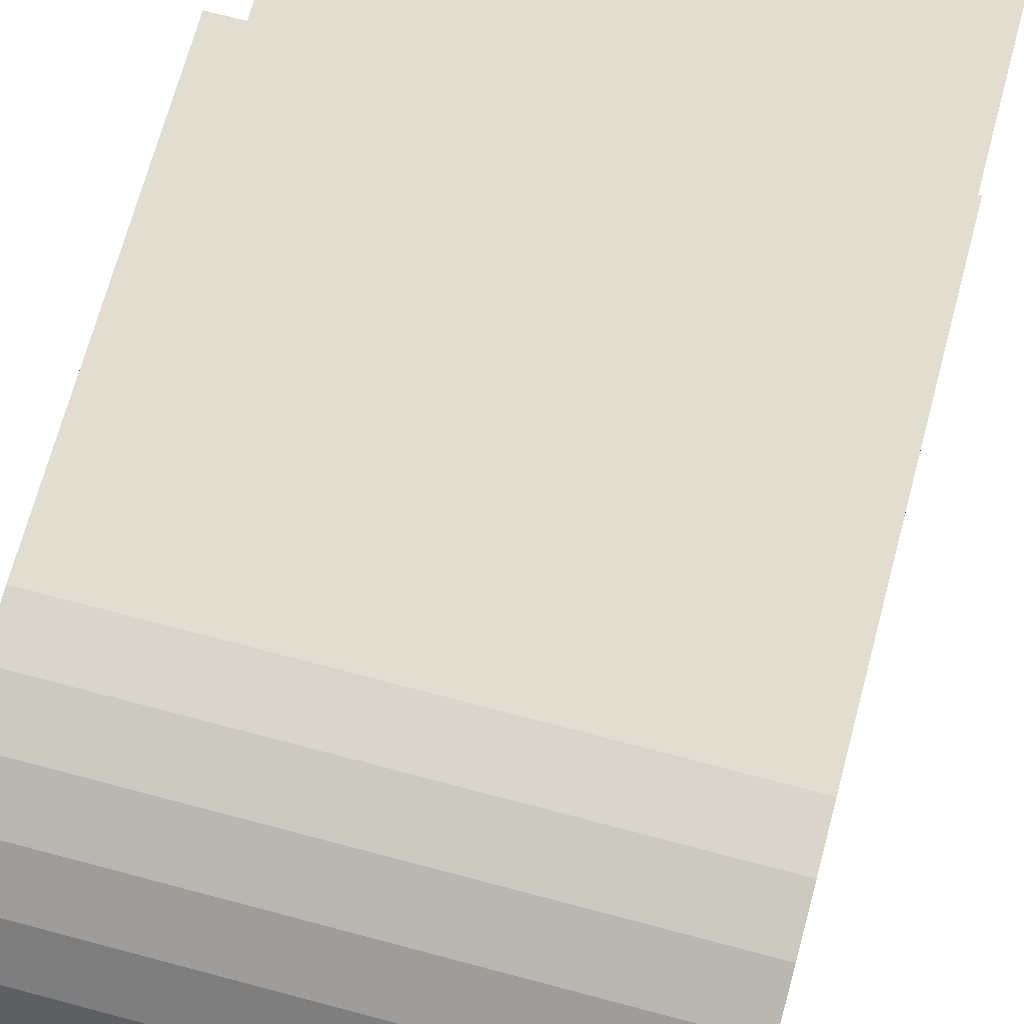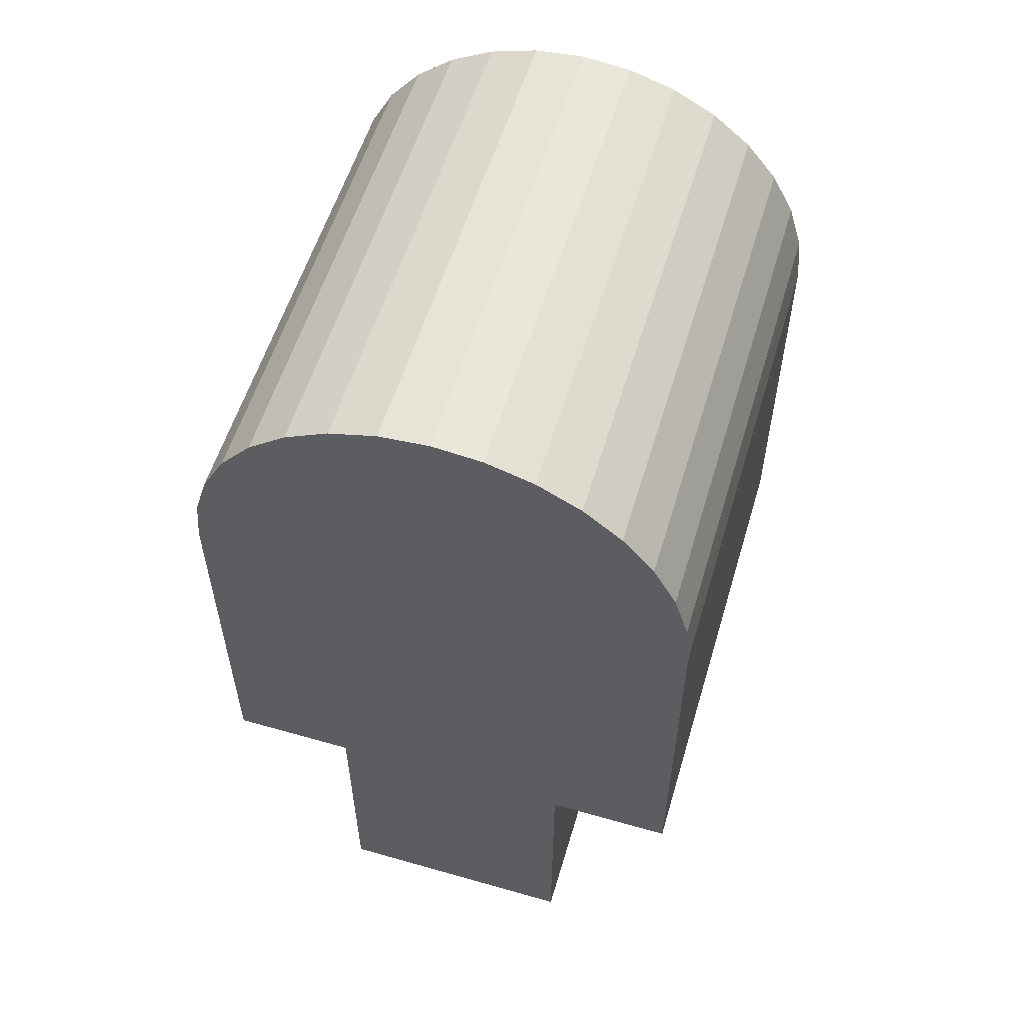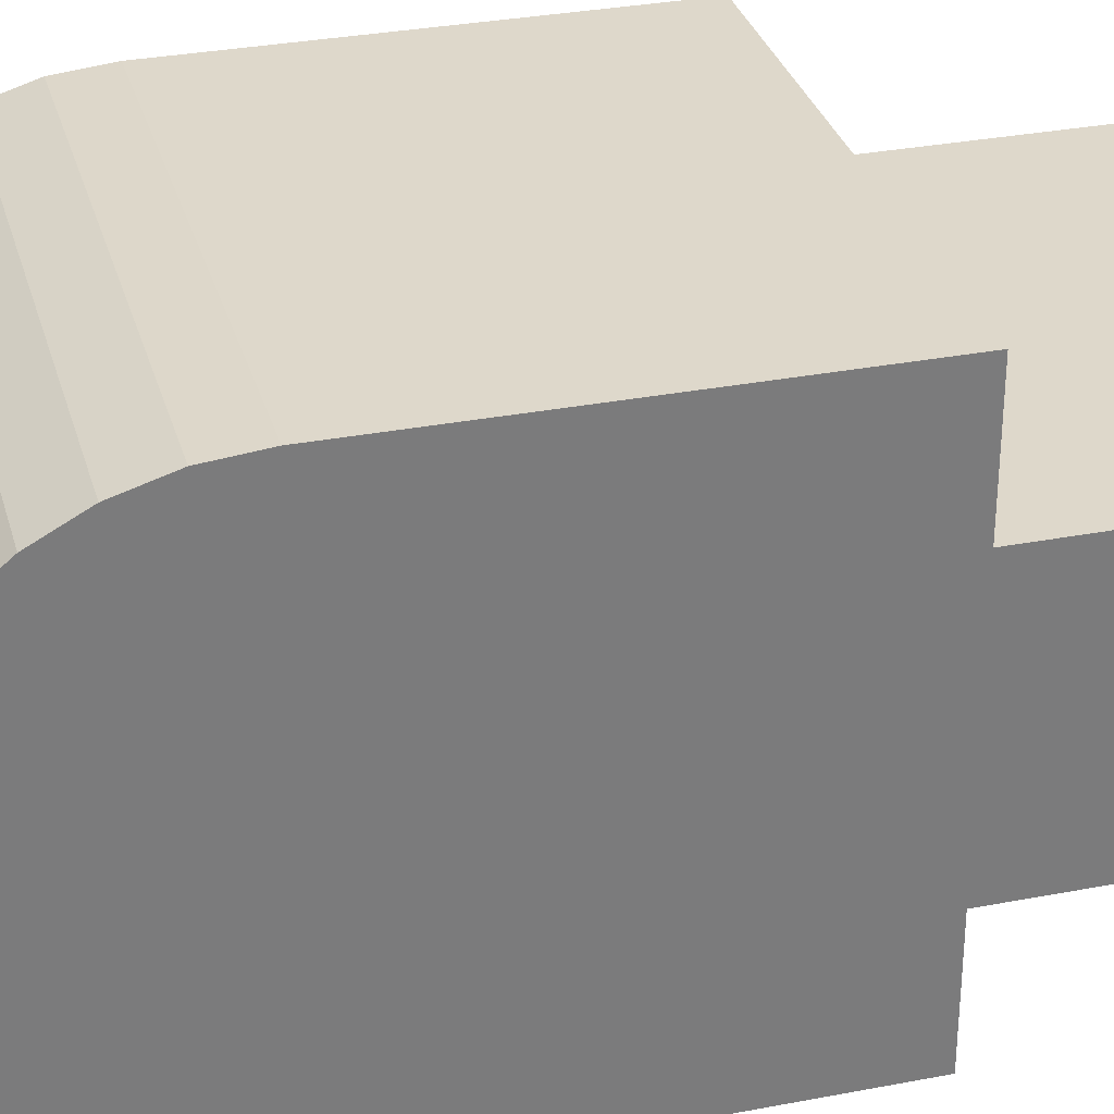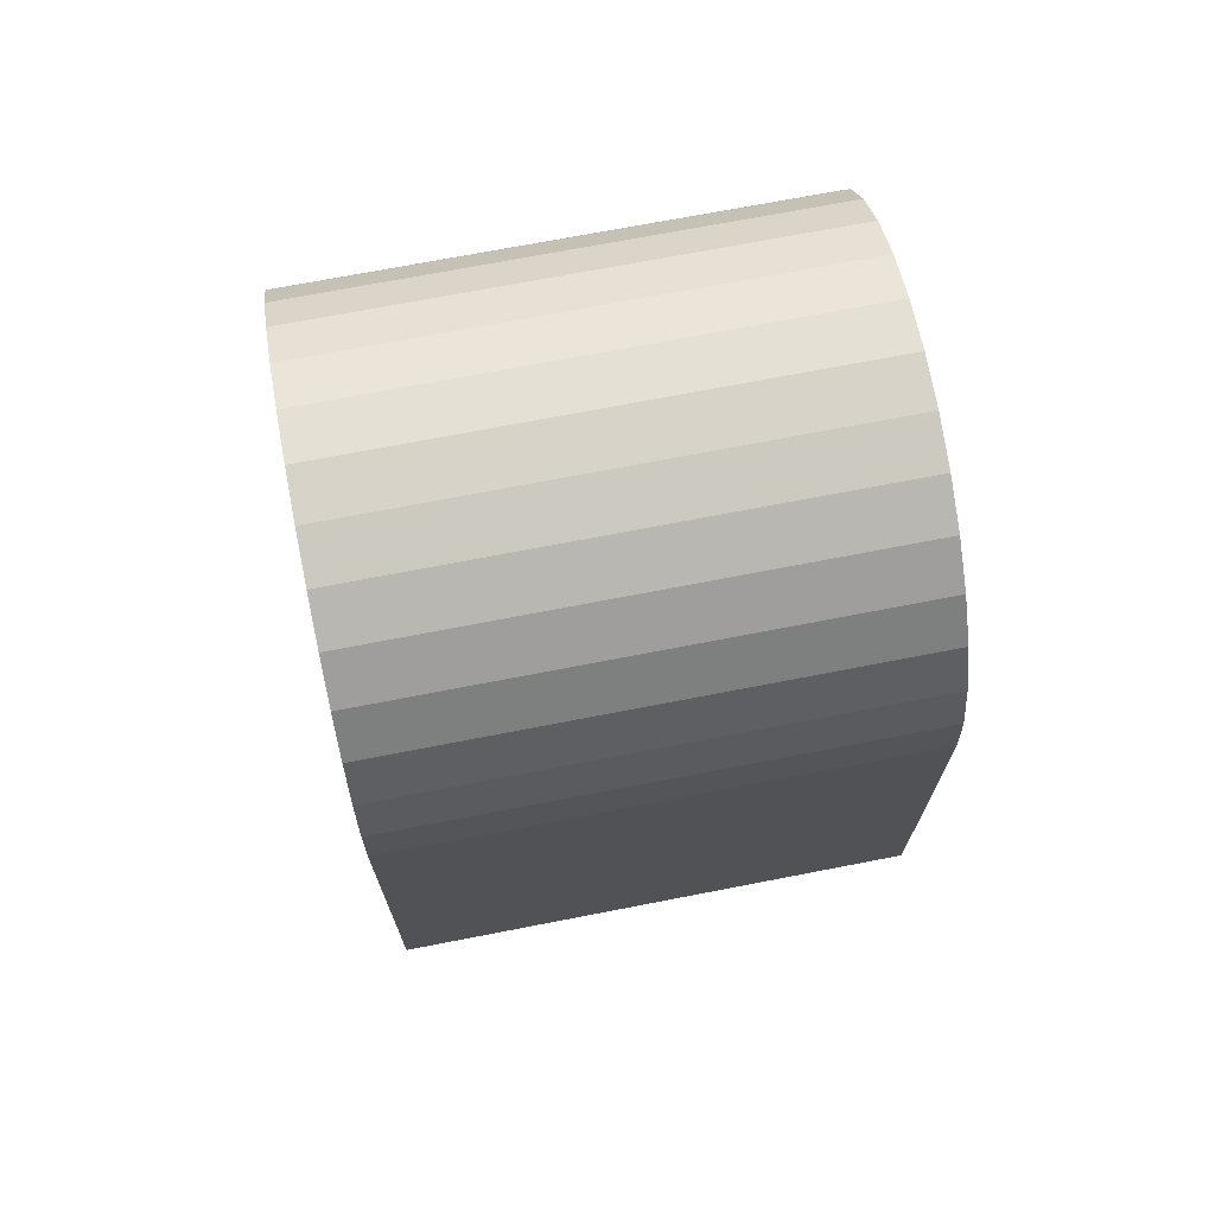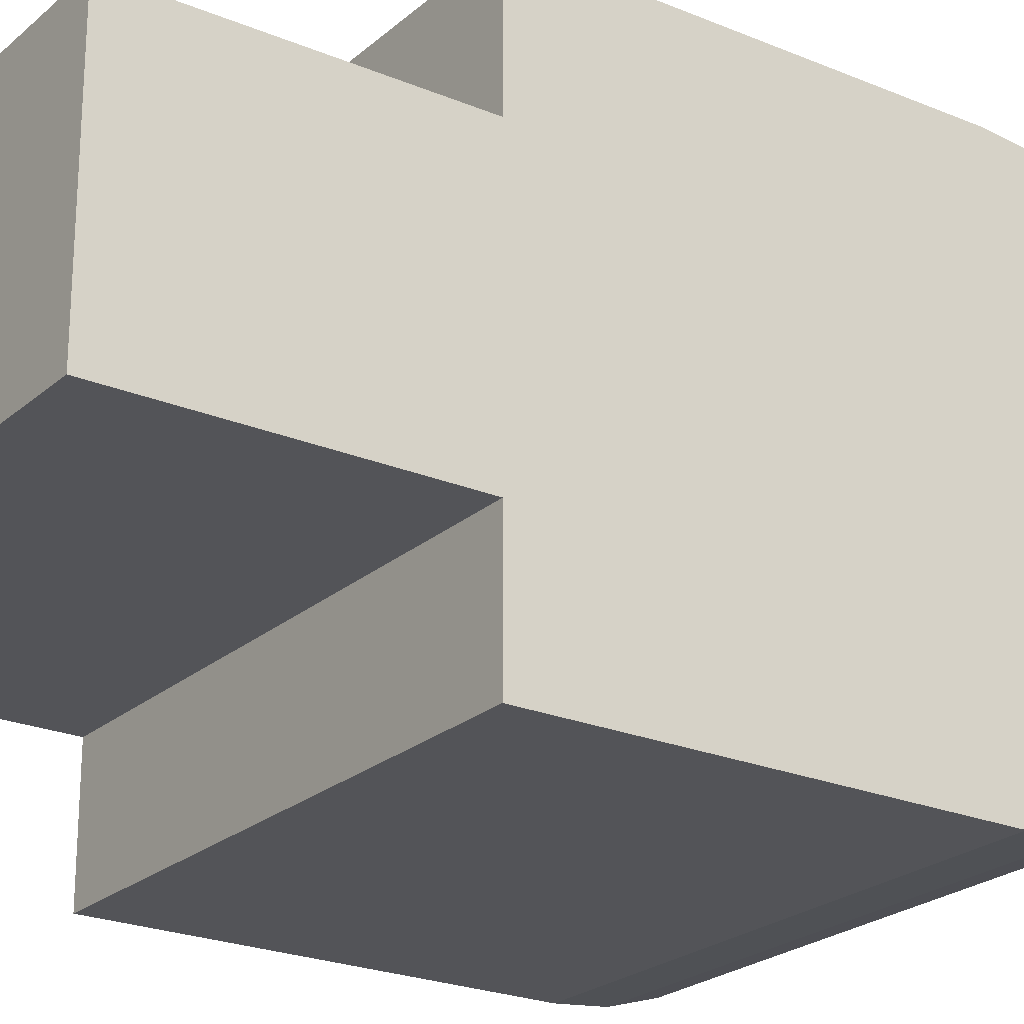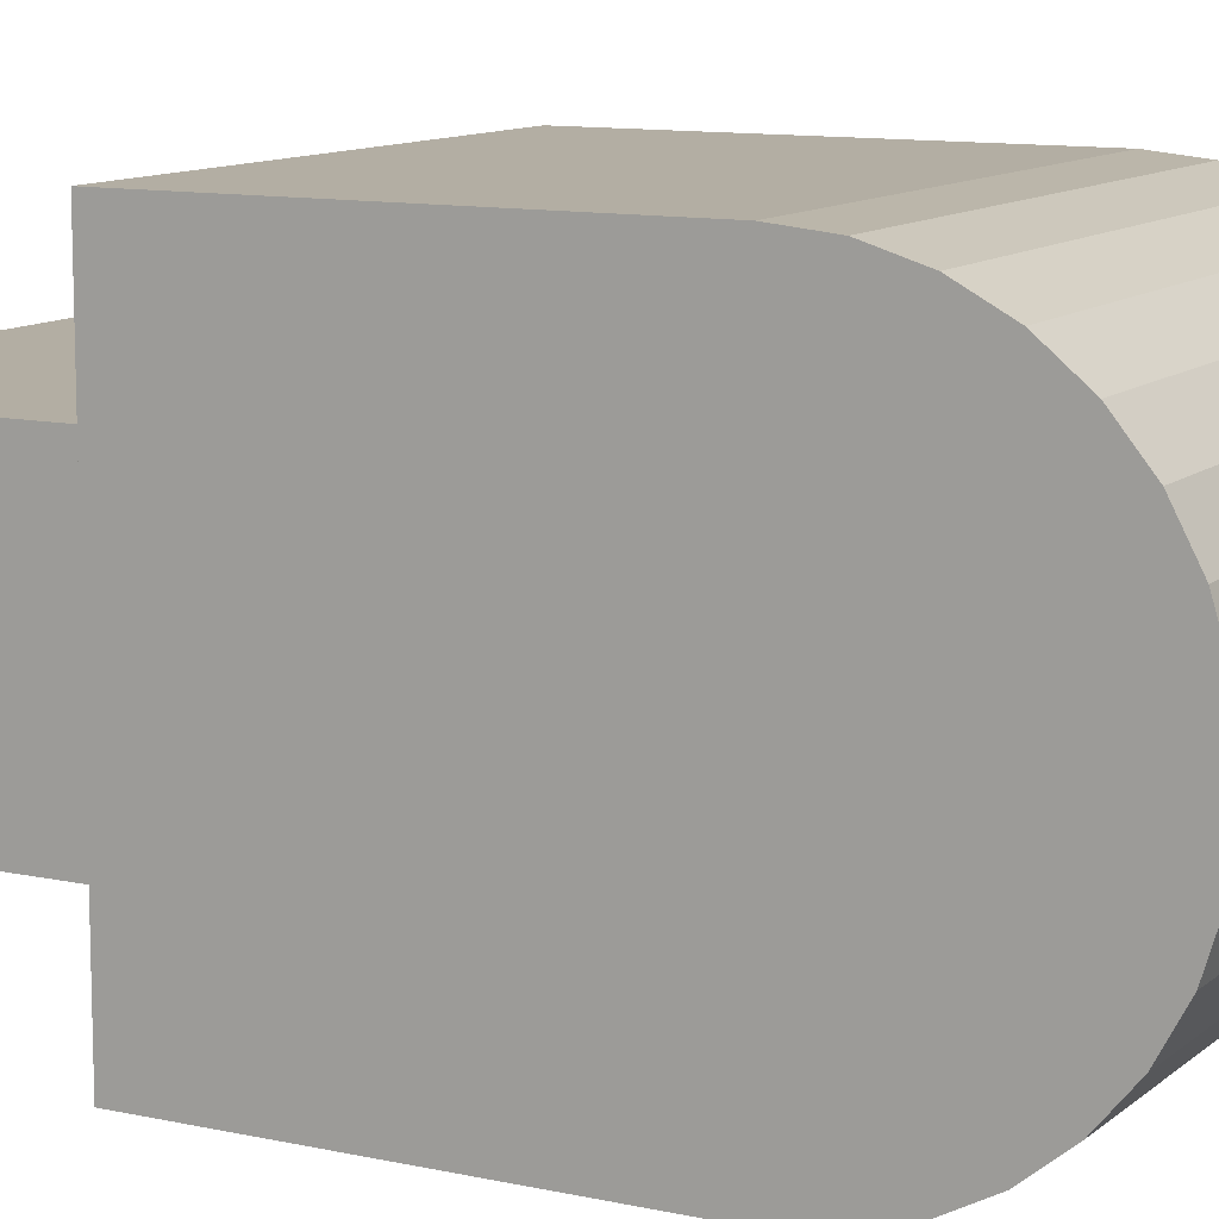
<metadata>
{"format":"obj","ext":"obj","renderer":"f3d","projection":"perspective","resolution":1024,"background":"white","views":[{"elev":68.9,"azim":-165.0,"up":"+Z"},{"elev":56.4,"azim":106.6,"up":"+Y"},{"elev":31.6,"azim":-105.2,"up":"+Z"},{"elev":70.7,"azim":169.0,"up":"+Y"},{"elev":-23.4,"azim":54.8,"up":"+Z"},{"elev":11.0,"azim":118.5,"up":"+Z"}]}
</metadata>
<code>
o body_l_dist_pinvround_Cube.016
v -0.01 0 0.005
v -0.01 0.01125 0.005
v -0.01 0 -0.005
v -0.01 0.01125 -0.005
v 0.01 0 0.005
v 0.01 0.01125 0.005
v 0.01 0 -0.005
v 0.01 0.01125 -0.005
v -0.01 0.01125 0.01
v -0.01 0.02712 0.01
v -0.01 0.01125 -0.01
v -0.01 0.02712 -0.01
v 0.01 0.01125 0.01
v 0.01 0.02712 0.01
v 0.01 0.01125 -0.01
v 0.01 0.02712 -0.01
v -0.01 0.02712 0.01
v 0.01 0.02712 0.01
v -0.01 0.02712 -0.01
v -0.01 0.02908 0.009808
v 0.01 0.02908 0.009808
v -0.01 0.03095 0.009239
v -0.01 0.03268 0.008315
v -0.01 0.0342 0.007071
v -0.01 0.03544 0.005556
v -0.01 0.03636 0.003827
v -0.01 0.03693 0.001951
v -0.01 0.03712 -0
v 0.01 0.03712 -0
v -0.01 0.03693 -0.001951
v 0.01 0.03693 -0.001951
v -0.01 0.03636 -0.003827
v -0.01 0.03544 -0.005556
v -0.01 0.0342 -0.007071
v -0.01 0.03268 -0.008315
v 0.01 0.03268 -0.008315
v -0.01 0.03095 -0.009239
v -0.01 0.02908 -0.009808
v 0.01 0.02712 -0.01
v 0.01 0.03095 0.009239
v 0.01 0.02908 -0.009808
v 0.01 0.03095 -0.009239
v 0.01 0.0342 -0.007071
v 0.01 0.03544 -0.005556
v 0.01 0.03636 -0.003827
v 0.01 0.03693 0.001951
v 0.01 0.03636 0.003827
v 0.01 0.03544 0.005556
v 0.01 0.0342 0.007071
v 0.01 0.03268 0.008315
f 2 3 1
f 4 7 3
f 8 5 7
f 6 1 5
f 7 1 3
f 10 11 9
f 12 15 11
f 16 13 15
f 14 9 13
f 15 9 11
f 12 14 16
f 19 17 28
f 18 20 17
f 21 22 20
f 40 23 22
f 50 24 23
f 49 25 24
f 48 26 25
f 47 27 26
f 46 28 27
f 29 30 28
f 31 32 30
f 45 33 32
f 44 34 33
f 43 35 34
f 36 37 35
f 42 38 37
f 41 19 38
f 44 45 39
f 2 4 3
f 4 8 7
f 8 6 5
f 6 2 1
f 7 5 1
f 10 12 11
f 12 16 15
f 16 14 13
f 14 10 9
f 15 13 9
f 12 10 14
f 17 20 22
f 22 23 17
f 23 24 17
f 24 25 17
f 25 26 17
f 26 27 17
f 27 28 17
f 28 30 19
f 30 32 19
f 32 33 19
f 33 34 19
f 34 35 19
f 35 37 19
f 37 38 19
f 18 21 20
f 21 40 22
f 40 50 23
f 50 49 24
f 49 48 25
f 48 47 26
f 47 46 27
f 46 29 28
f 29 31 30
f 31 45 32
f 45 44 33
f 44 43 34
f 43 36 35
f 36 42 37
f 42 41 38
f 41 39 19
f 45 31 39
f 31 29 39
f 29 46 18
f 46 47 18
f 47 48 18
f 48 49 18
f 49 50 18
f 50 40 18
f 40 21 18
f 18 39 29
f 39 41 42
f 42 36 39
f 36 43 39
f 43 44 39

</code>
